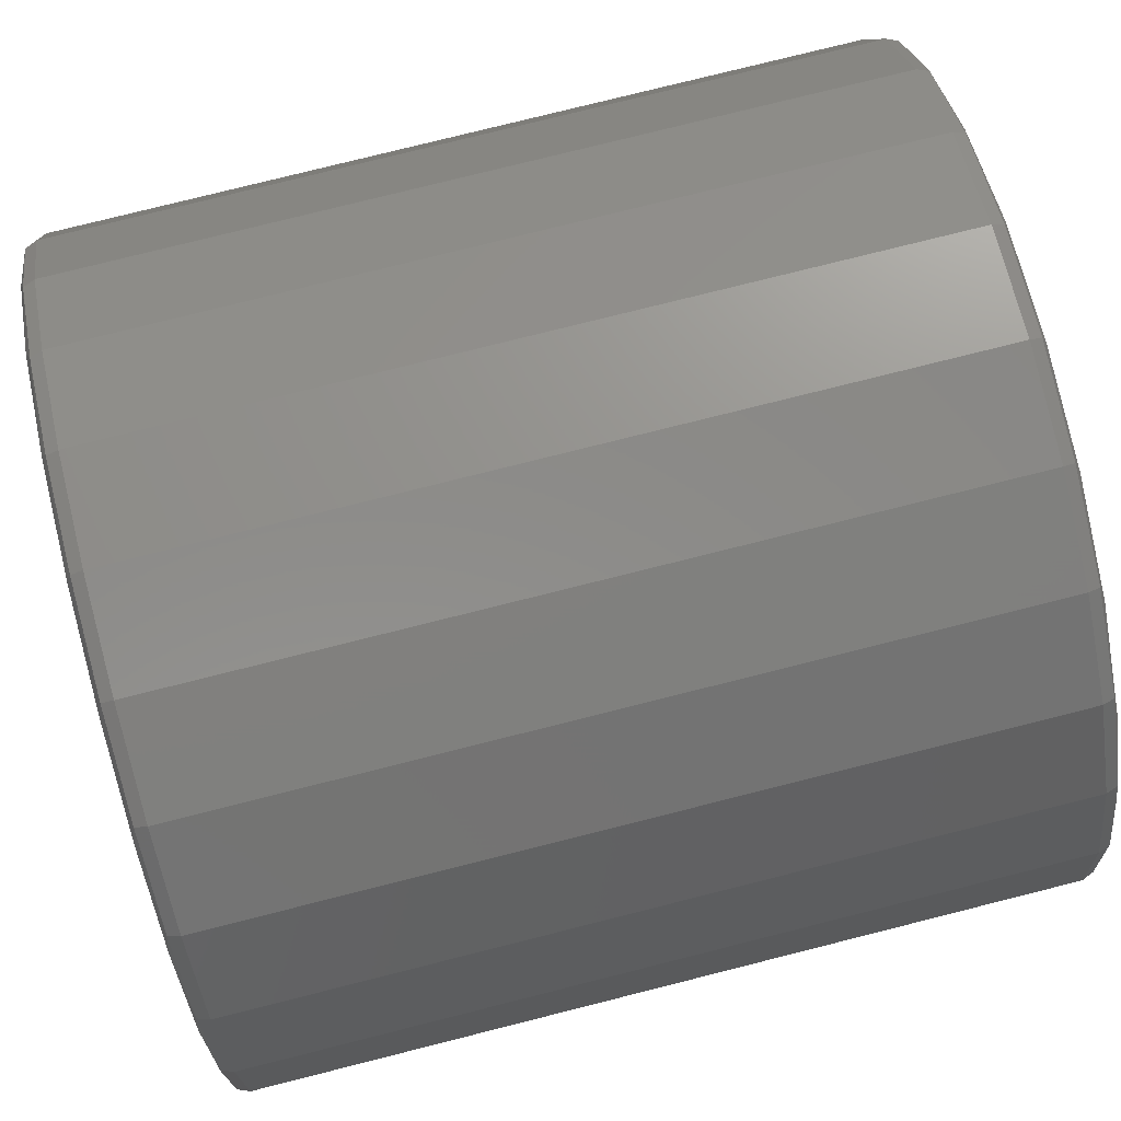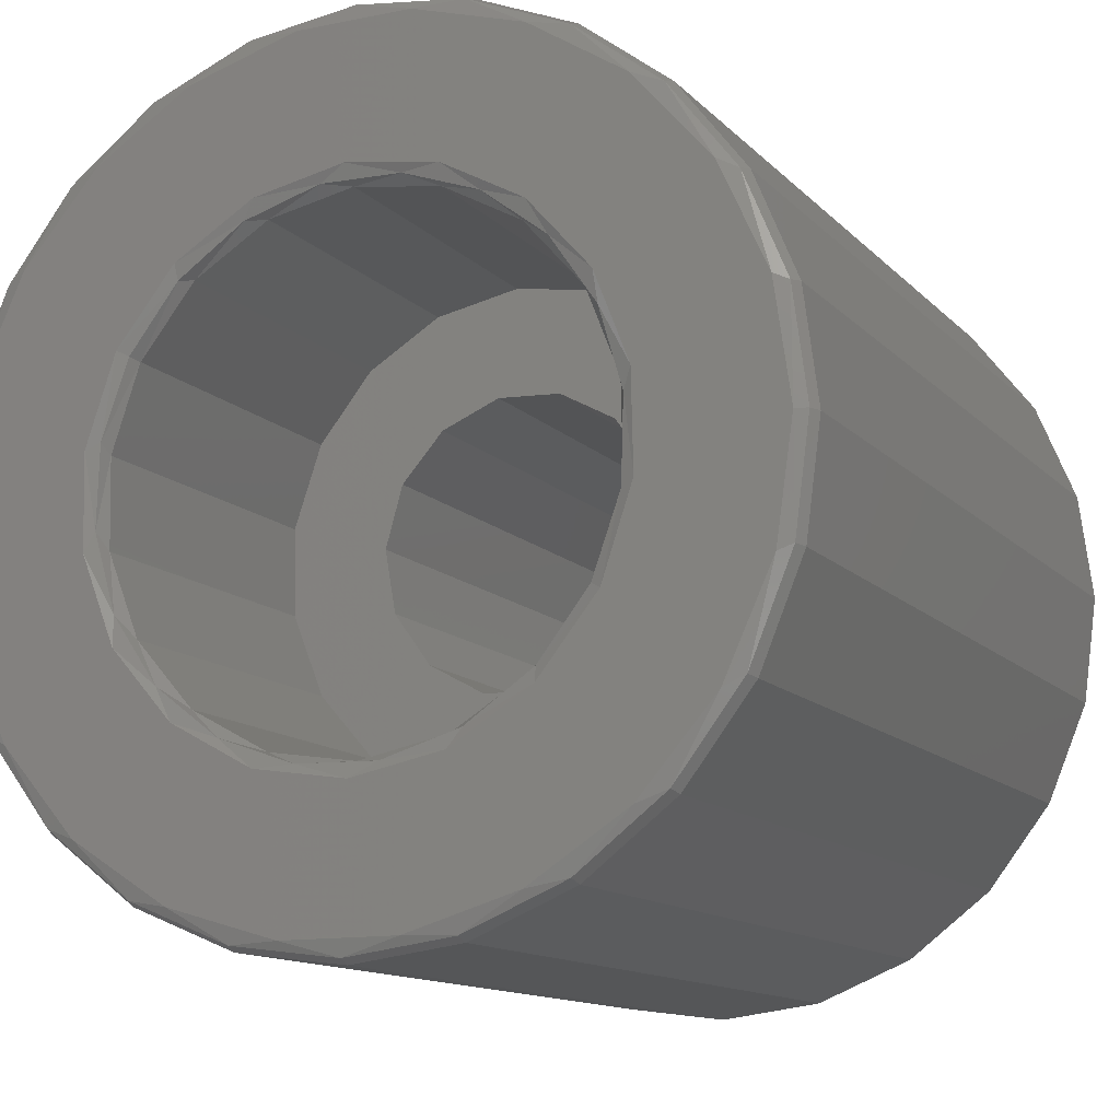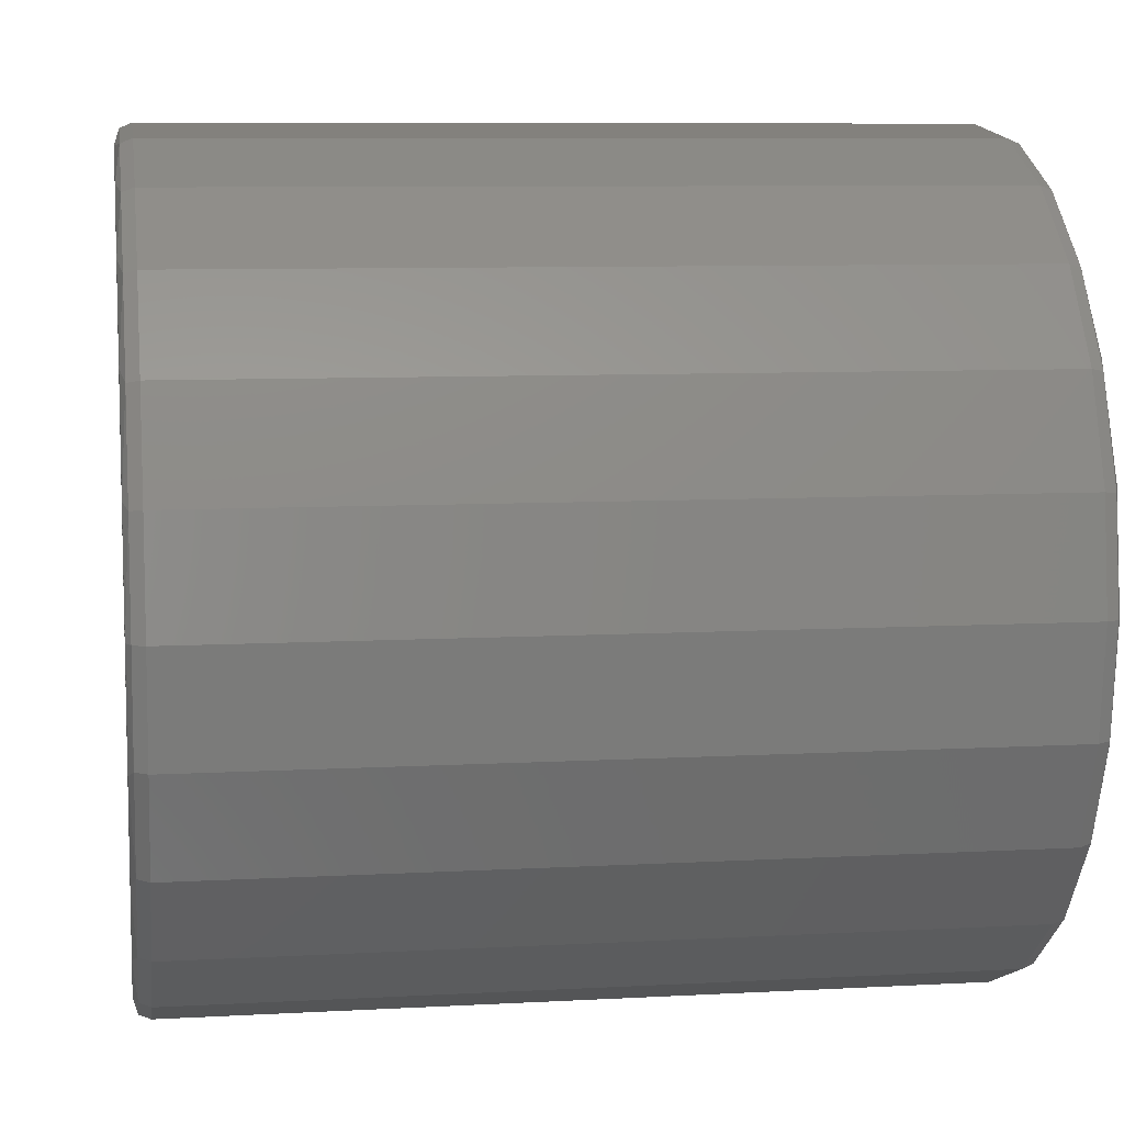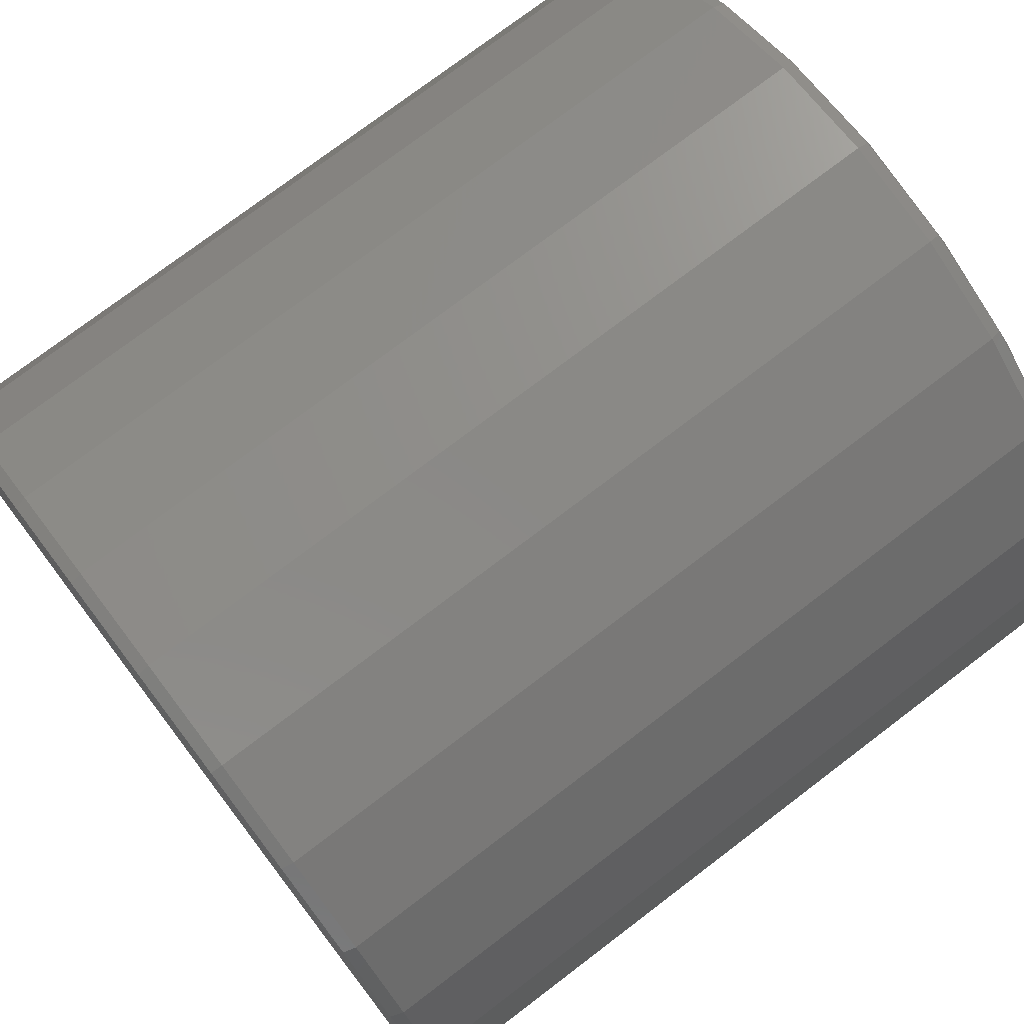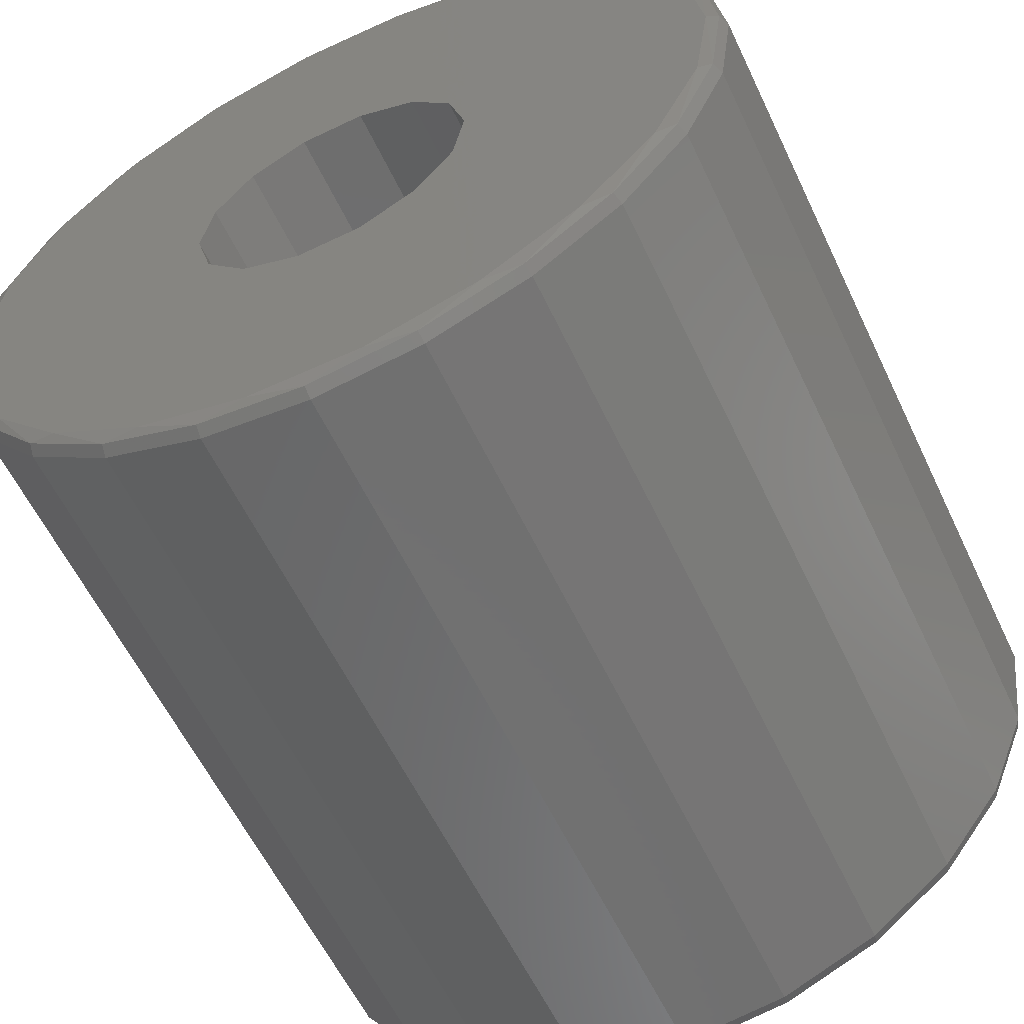
<metadata>
{"format":"stl","ext":"stl","renderer":"f3d","projection":"perspective","resolution":1024,"background":"white","views":[{"elev":77.9,"azim":-14.1,"up":"+Y"},{"elev":-12.5,"azim":-64.5,"up":"+Z"},{"elev":8.2,"azim":171.3,"up":"+Z"},{"elev":76.1,"azim":-37.2,"up":"+Y"},{"elev":-59.0,"azim":115.3,"up":"+Z"}]}
</metadata>
<code>
# stl→obj: 242 verts, 484 faces
v -4.8 -81.81 30.3
v -4.8 -82.46 31.12
v -4.941 -82.34 31.09
v -4.941 -81.76 30.33
v -4.8 -87.08 27.43
v -4.941 -87.13 27.4
v -4.941 -87.45 28.3
v -4.8 -87.41 28.41
v -5 -87.25 27.33
v -5 -87.61 28.38
v -5 -81.63 30.4
v -5 -82.33 31.27
v -4.941 -83.13 31.63
v -4.8 -83.35 31.66
v -4.941 -84.05 31.9
v -5 -83.28 31.84
v -4.8 -84.37 31.86
v -4.941 -85.01 31.87
v -5 -84.37 32.06
v -4.8 -85.4 31.71
v -4.941 -85.91 31.55
v -5 -85.47 31.9
v -4.8 -86.32 31.21
v -4.941 -86.67 30.96
v -5 -86.44 31.36
v -4.8 -87 30.42
v -4.941 -87.21 30.17
v -5 -87.18 30.53
v -4.8 -87.38 29.45
v -4.941 -87.48 29.25
v -5 -87.58 29.49
v -4.8 -86.42 26.61
v -4.941 -86.54 26.64
v -4.941 -81.44 29.43
v -4.8 -81.48 29.31
v -5 -81.28 29.34
v -5 -86.56 26.46
v -4.941 -85.75 26.1
v -4.8 -85.53 26.07
v -4.941 -84.83 25.83
v -5 -85.61 25.88
v -4.8 -84.51 25.86
v -4.941 -83.88 25.86
v -5 -84.52 25.66
v -4.8 -83.48 26.02
v -4.941 -82.98 26.18
v -5 -83.42 25.83
v -4.8 -82.57 26.52
v -4.941 -82.22 26.76
v -5 -82.44 26.36
v -4.8 -81.88 27.3
v -4.941 -81.68 27.55
v -5 -81.71 27.2
v -4.8 -81.5 28.27
v -4.941 -81.41 28.47
v -5 -81.31 28.23
v -5 -83.76 33.61
v -5 -85.13 33.61
v -5 -83.76 24.11
v -5 -81.3 25.24
v -5 -82.45 24.5
v -5 -85.13 24.11
v -5 -86.44 24.5
v -5 -87.59 25.24
v -5 -87.59 32.49
v -5 -86.44 33.23
v -5 -89.24 28.86
v -5 -89.05 30.22
v -5 -88.48 31.46
v -5 -88.48 26.27
v -5 -89.05 27.51
v -5 -80.4 31.46
v -5 -81.3 32.49
v -5 -82.45 33.23
v -5 -79.84 27.51
v -5 -79.64 28.86
v -5 -79.84 30.22
v -5 -80.4 26.27
v -1 -81.88 27.3
v -1 -81.5 28.27
v -1 -81.48 29.31
v -1 -81.81 30.3
v -1 -82.57 26.52
v -1 -83.48 26.02
v -1 -84.51 25.86
v -1 -85.53 26.07
v -1 -86.42 26.61
v -1 -87.08 27.43
v -1 -87 30.42
v -1 -87.38 29.45
v -1 -87.41 28.41
v -1 -86.32 31.21
v -1 -85.4 31.71
v -1 -84.37 31.86
v -1 -83.35 31.66
v -1 -82.46 31.12
v 5 -79.64 28.86
v 5 -79.84 27.51
v 4.941 -79.67 27.58
v 4.941 -79.5 28.86
v 5 -89.24 28.86
v 4.941 -89.38 28.86
v 4.941 -89.22 27.58
v 5 -89.05 27.51
v 4.941 -88.72 26.39
v 5 -88.48 26.27
v 4.941 -87.94 25.37
v 5 -87.59 25.24
v 4.941 -86.91 24.58
v 5 -86.44 24.5
v 4.941 -85.72 24.09
v 5 -85.13 24.11
v 4.941 -84.44 23.92
v 5 -83.76 24.11
v 4.941 -83.16 24.09
v 5 -82.45 24.5
v 4.941 -81.97 24.58
v 5 -81.3 25.24
v 4.941 -80.95 25.37
v 5 -80.4 26.27
v 4.941 -80.16 26.39
v 4.8 -89.44 28.86
v 4.8 -89.27 27.57
v 4.8 -88.77 26.36
v 4.8 -87.98 25.33
v 4.8 -86.94 24.53
v 4.8 -85.74 24.03
v 4.8 -84.44 23.86
v 4.8 -83.15 24.03
v 4.8 -81.94 24.53
v 4.8 -80.91 25.33
v 4.8 -80.11 26.36
v 4.8 -79.61 27.57
v 4.8 -79.44 28.86
v 5 -89.05 30.22
v 4.941 -89.22 30.14
v 4.941 -79.67 30.14
v 5 -79.84 30.22
v 4.941 -80.16 31.33
v 5 -80.4 31.46
v 4.941 -80.95 32.36
v 5 -81.3 32.49
v 4.941 -81.97 33.14
v 5 -82.45 33.23
v 4.941 -83.16 33.64
v 5 -83.76 33.61
v 4.941 -84.44 33.8
v 5 -85.13 33.61
v 4.941 -85.72 33.64
v 5 -86.44 33.23
v 4.941 -86.91 33.14
v 5 -87.59 32.49
v 4.941 -87.94 32.36
v 5 -88.48 31.46
v 4.941 -88.72 31.33
v 4.8 -79.61 30.16
v 4.8 -80.11 31.36
v 4.8 -80.91 32.4
v 4.8 -81.94 33.19
v 4.8 -83.15 33.69
v 4.8 -84.44 33.86
v 4.8 -85.74 33.69
v 4.8 -86.94 33.19
v 4.8 -87.98 32.4
v 4.8 -88.77 31.36
v 4.8 -89.27 30.16
v -4.8 -79.44 28.86
v -4.8 -79.61 27.57
v -4.8 -80.11 26.36
v -4.8 -80.91 25.33
v -4.8 -81.94 24.53
v -4.8 -83.15 24.03
v -4.8 -84.44 23.86
v -4.8 -85.74 24.03
v -4.8 -86.94 24.53
v -4.8 -87.98 25.33
v -4.8 -88.77 26.36
v -4.8 -89.27 27.57
v -4.8 -89.44 28.86
v -4.8 -89.27 30.16
v -4.8 -88.77 31.36
v -4.8 -87.98 32.4
v -4.8 -86.94 33.19
v -4.8 -85.74 33.69
v -4.8 -84.44 33.86
v -4.8 -83.15 33.69
v -4.8 -81.94 33.19
v -4.8 -80.91 32.4
v -4.8 -80.11 31.36
v -4.8 -79.61 30.16
v 5 -83.97 27.18
v 5 -83.28 27.55
v 5 -84.74 27.14
v 5 -84.92 30.55
v 5 -84.14 30.59
v 5 -85.6 30.17
v 5 -86.06 29.54
v 5 -86.19 28.77
v 5 -85.98 28.02
v 5 -85.46 27.44
v 5 -83.42 30.29
v 5 -82.91 29.7
v 5 -82.69 28.95
v 5 -82.83 28.19
v -4.941 -89.22 27.58
v -4.941 -89.38 28.86
v -4.941 -79.5 28.86
v -4.941 -79.67 27.58
v -4.941 -88.72 26.39
v -4.941 -87.94 25.37
v -4.941 -86.91 24.58
v -4.941 -85.72 24.09
v -4.941 -84.44 23.92
v -4.941 -83.16 24.09
v -4.941 -81.97 24.58
v -4.941 -80.95 25.37
v -4.941 -80.16 26.39
v -4.941 -79.67 30.14
v -4.941 -89.22 30.14
v -4.941 -80.16 31.33
v -4.941 -80.95 32.36
v -4.941 -81.97 33.14
v -4.941 -83.16 33.64
v -4.941 -84.44 33.8
v -4.941 -85.72 33.64
v -4.941 -86.91 33.14
v -4.941 -87.94 32.36
v -4.941 -88.72 31.33
v -1 -83.28 27.55
v -1 -82.83 28.19
v -1 -82.69 28.95
v -1 -82.91 29.7
v -1 -83.97 27.18
v -1 -84.74 27.14
v -1 -85.46 27.44
v -1 -85.98 28.02
v -1 -85.6 30.17
v -1 -86.06 29.54
v -1 -86.19 28.77
v -1 -84.92 30.55
v -1 -84.14 30.59
v -1 -83.42 30.29
f 1 2 3
f 1 3 4
f 5 6 7
f 5 7 8
f 9 10 7
f 9 7 6
f 11 4 3
f 11 3 12
f 2 13 3
f 14 15 13
f 14 13 2
f 13 16 12
f 13 12 3
f 17 18 15
f 17 15 14
f 15 19 16
f 15 16 13
f 20 21 18
f 20 18 17
f 18 22 19
f 18 19 15
f 23 24 21
f 23 21 20
f 21 25 22
f 21 22 18
f 26 27 24
f 26 24 23
f 24 28 25
f 24 25 21
f 29 30 27
f 29 27 26
f 27 31 28
f 27 28 24
f 8 7 30
f 8 30 29
f 30 10 31
f 30 31 27
f 7 10 30
f 5 32 33
f 5 33 6
f 1 4 34
f 1 34 35
f 11 36 34
f 11 34 4
f 9 6 33
f 9 33 37
f 32 38 33
f 39 40 38
f 39 38 32
f 38 41 37
f 38 37 33
f 42 43 40
f 42 40 39
f 40 44 41
f 40 41 38
f 45 46 43
f 45 43 42
f 43 47 44
f 43 44 40
f 48 49 46
f 48 46 45
f 46 50 47
f 46 47 43
f 51 52 49
f 51 49 48
f 49 53 50
f 49 50 46
f 54 55 52
f 54 52 51
f 52 56 53
f 52 53 49
f 35 34 55
f 35 55 54
f 55 36 56
f 55 56 52
f 34 36 55
f 57 19 58
f 59 60 61
f 60 59 47
f 47 59 62
f 47 62 44
f 44 62 63
f 44 63 64
f 65 66 22
f 22 66 58
f 22 58 19
f 10 67 31
f 31 67 68
f 31 68 28
f 28 68 69
f 28 69 25
f 25 69 65
f 25 65 22
f 44 64 41
f 41 64 70
f 41 70 37
f 37 70 71
f 37 71 9
f 9 71 67
f 9 67 10
f 12 16 72
f 72 16 19
f 72 19 73
f 73 19 57
f 73 57 74
f 53 56 75
f 75 56 36
f 75 36 76
f 76 36 11
f 76 11 77
f 77 11 12
f 77 12 72
f 75 78 53
f 53 78 50
f 78 60 50
f 50 60 47
f 48 79 51
f 51 79 80
f 51 80 54
f 54 80 81
f 54 81 35
f 35 81 82
f 35 82 1
f 79 48 83
f 83 48 45
f 83 45 84
f 84 45 42
f 84 42 85
f 85 42 39
f 85 39 86
f 86 39 32
f 86 32 87
f 87 32 5
f 87 5 88
f 23 89 26
f 26 89 90
f 26 90 29
f 29 90 91
f 29 91 8
f 8 91 88
f 8 88 5
f 89 23 92
f 92 23 20
f 92 20 93
f 93 20 17
f 93 17 94
f 94 17 14
f 94 14 95
f 95 14 2
f 95 2 96
f 96 2 1
f 96 1 82
f 97 98 99
f 97 99 100
f 101 102 103
f 101 103 104
f 105 106 104
f 105 104 103
f 107 108 106
f 107 106 105
f 109 110 108
f 109 108 107
f 111 112 110
f 111 110 109
f 113 114 112
f 113 112 111
f 115 116 114
f 115 114 113
f 117 118 116
f 117 116 115
f 119 120 118
f 119 118 117
f 121 98 120
f 121 120 119
f 99 98 121
f 102 122 103
f 103 122 123
f 103 123 105
f 105 123 124
f 105 124 107
f 107 124 125
f 107 125 109
f 109 125 126
f 109 126 111
f 111 126 127
f 111 127 113
f 113 127 128
f 113 128 115
f 115 128 129
f 115 129 117
f 117 129 130
f 117 130 119
f 119 130 131
f 119 131 121
f 121 131 132
f 121 132 99
f 99 132 133
f 99 133 100
f 100 133 134
f 101 135 136
f 101 136 102
f 97 100 137
f 97 137 138
f 139 140 138
f 139 138 137
f 141 142 140
f 141 140 139
f 143 144 142
f 143 142 141
f 145 146 144
f 145 144 143
f 147 148 146
f 147 146 145
f 149 150 148
f 149 148 147
f 151 152 150
f 151 150 149
f 153 154 152
f 153 152 151
f 155 135 154
f 155 154 153
f 136 135 155
f 100 134 137
f 137 134 156
f 137 156 139
f 139 156 157
f 139 157 141
f 141 157 158
f 141 158 143
f 143 158 159
f 143 159 145
f 145 159 160
f 145 160 147
f 147 160 161
f 147 161 149
f 149 161 162
f 149 162 151
f 151 162 163
f 151 163 153
f 153 163 164
f 153 164 155
f 155 164 165
f 155 165 136
f 136 165 166
f 136 166 102
f 102 166 122
f 167 134 168
f 168 134 133
f 168 133 169
f 169 133 132
f 169 132 170
f 170 132 131
f 170 131 171
f 171 131 130
f 171 130 172
f 172 130 129
f 172 129 173
f 173 129 128
f 173 128 174
f 174 128 127
f 174 127 175
f 175 127 126
f 175 126 176
f 176 126 125
f 176 125 177
f 177 125 124
f 177 124 178
f 178 124 123
f 178 123 179
f 179 123 122
f 179 122 180
f 180 122 166
f 180 166 181
f 181 166 165
f 181 165 182
f 182 165 164
f 182 164 183
f 183 164 163
f 183 163 184
f 184 163 162
f 184 162 185
f 185 162 161
f 185 161 186
f 186 161 160
f 186 160 187
f 187 160 159
f 187 159 188
f 188 159 158
f 188 158 189
f 189 158 157
f 189 157 190
f 190 157 156
f 190 156 167
f 167 156 134
f 191 114 116
f 191 116 118
f 191 118 120
f 191 120 98
f 191 98 192
f 114 191 112
f 112 191 193
f 112 193 110
f 110 193 106
f 110 106 108
f 194 195 154
f 154 195 148
f 154 148 152
f 152 148 150
f 140 142 195
f 195 142 144
f 195 144 148
f 148 144 146
f 194 154 196
f 196 154 135
f 196 135 197
f 197 135 101
f 197 101 198
f 198 101 199
f 199 101 104
f 199 104 200
f 106 193 104
f 104 193 200
f 140 195 138
f 138 195 201
f 138 201 97
f 97 201 202
f 97 202 203
f 97 203 98
f 98 203 204
f 98 204 192
f 67 71 205
f 67 205 206
f 76 207 208
f 76 208 75
f 71 209 205
f 70 210 209
f 70 209 71
f 64 211 210
f 64 210 70
f 63 212 211
f 63 211 64
f 62 213 212
f 62 212 63
f 59 214 213
f 59 213 62
f 61 215 214
f 61 214 59
f 60 216 215
f 60 215 61
f 78 217 216
f 78 216 60
f 75 208 217
f 75 217 78
f 179 206 178
f 178 206 205
f 178 205 177
f 177 205 209
f 177 209 176
f 176 209 210
f 176 210 175
f 175 210 211
f 175 211 174
f 174 211 212
f 174 212 173
f 173 212 213
f 173 213 172
f 172 213 214
f 172 214 171
f 171 214 215
f 171 215 170
f 170 215 216
f 170 216 169
f 169 216 217
f 169 217 168
f 168 217 208
f 168 208 167
f 167 208 207
f 76 77 218
f 76 218 207
f 67 206 219
f 67 219 68
f 77 220 218
f 72 221 220
f 72 220 77
f 73 222 221
f 73 221 72
f 74 223 222
f 74 222 73
f 57 224 223
f 57 223 74
f 58 225 224
f 58 224 57
f 66 226 225
f 66 225 58
f 65 227 226
f 65 226 66
f 69 228 227
f 69 227 65
f 68 219 228
f 68 228 69
f 167 207 190
f 190 207 218
f 190 218 189
f 189 218 220
f 189 220 188
f 188 220 221
f 188 221 187
f 187 221 222
f 187 222 186
f 186 222 223
f 186 223 185
f 185 223 224
f 185 224 184
f 184 224 225
f 184 225 183
f 183 225 226
f 183 226 182
f 182 226 227
f 182 227 181
f 181 227 228
f 181 228 180
f 180 228 219
f 180 219 179
f 179 219 206
f 229 204 230
f 230 204 203
f 230 203 231
f 231 203 202
f 231 202 232
f 204 229 192
f 192 229 233
f 192 233 191
f 191 233 234
f 191 234 193
f 193 234 235
f 193 235 200
f 200 235 236
f 200 236 199
f 237 197 238
f 238 197 198
f 238 198 239
f 239 198 199
f 239 199 236
f 197 237 196
f 196 237 240
f 196 240 194
f 194 240 241
f 194 241 195
f 195 241 242
f 195 242 201
f 201 242 232
f 201 232 202
f 237 238 90
f 79 83 233
f 87 234 86
f 86 234 233
f 86 233 85
f 85 233 83
f 85 83 84
f 92 93 240
f 240 93 94
f 240 94 241
f 241 94 95
f 241 95 96
f 92 240 89
f 89 240 237
f 89 237 90
f 235 88 236
f 236 88 91
f 236 91 239
f 239 91 90
f 239 90 238
f 88 235 87
f 87 235 234
f 231 232 81
f 81 232 242
f 81 242 82
f 82 242 241
f 82 241 96
f 233 229 79
f 79 229 230
f 79 230 80
f 80 230 231
f 80 231 81

</code>
